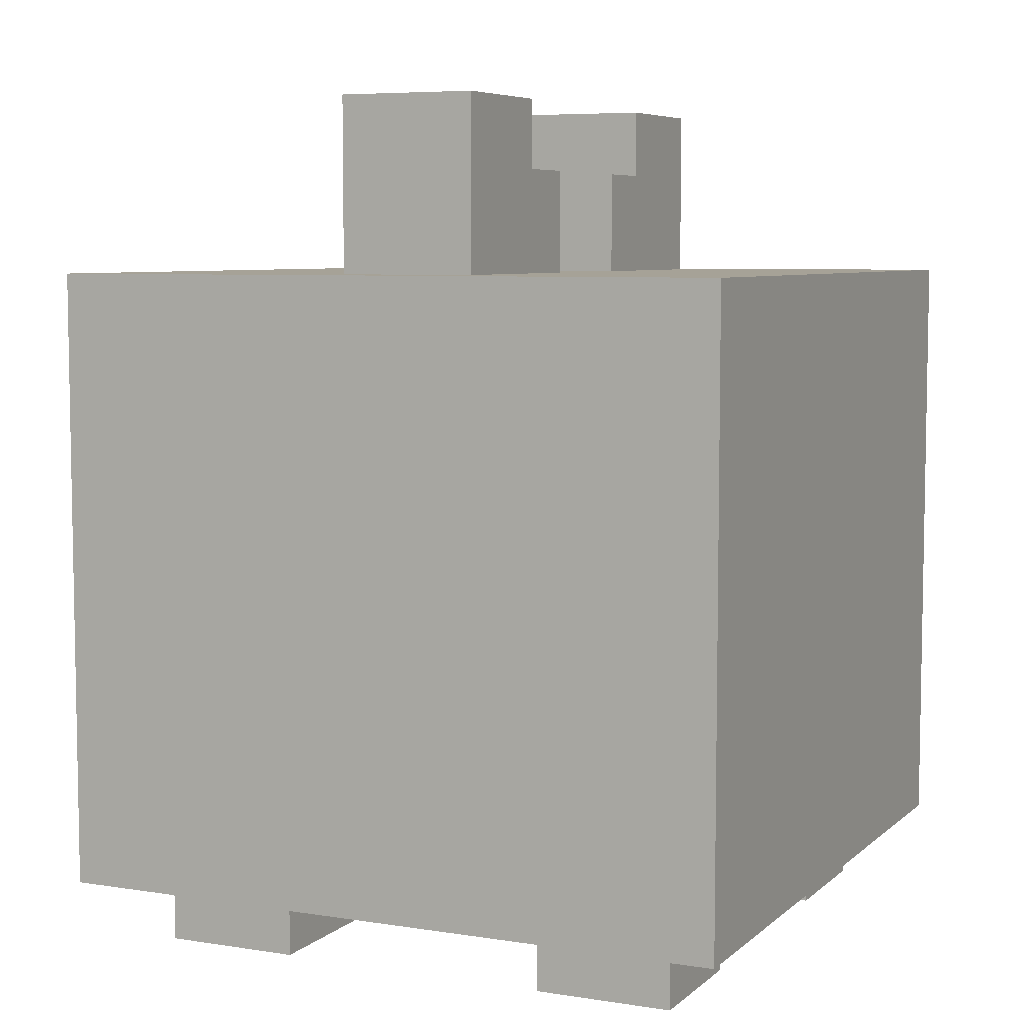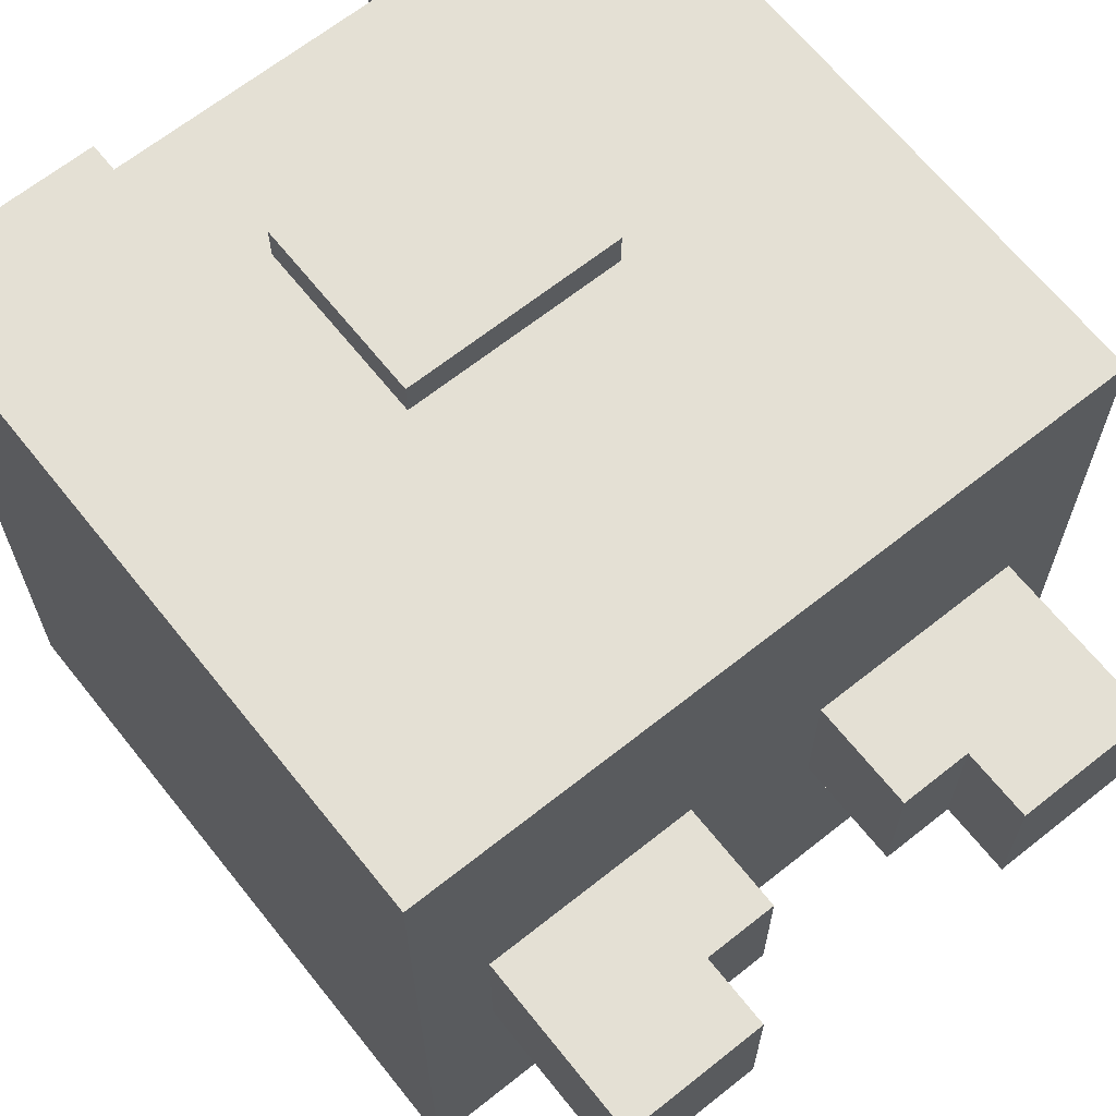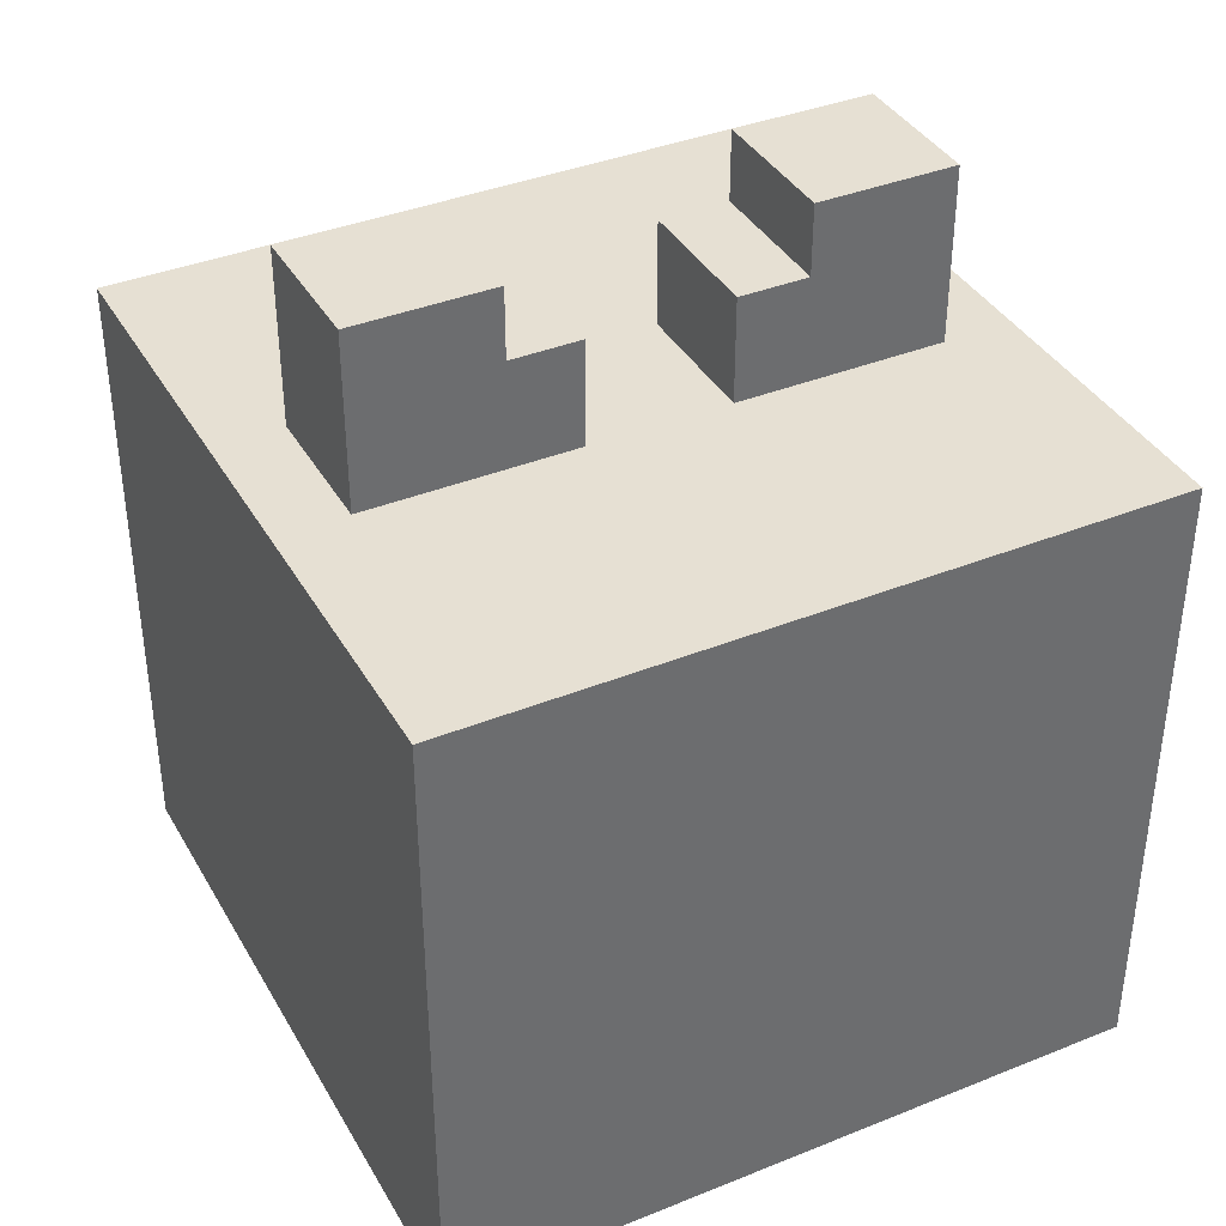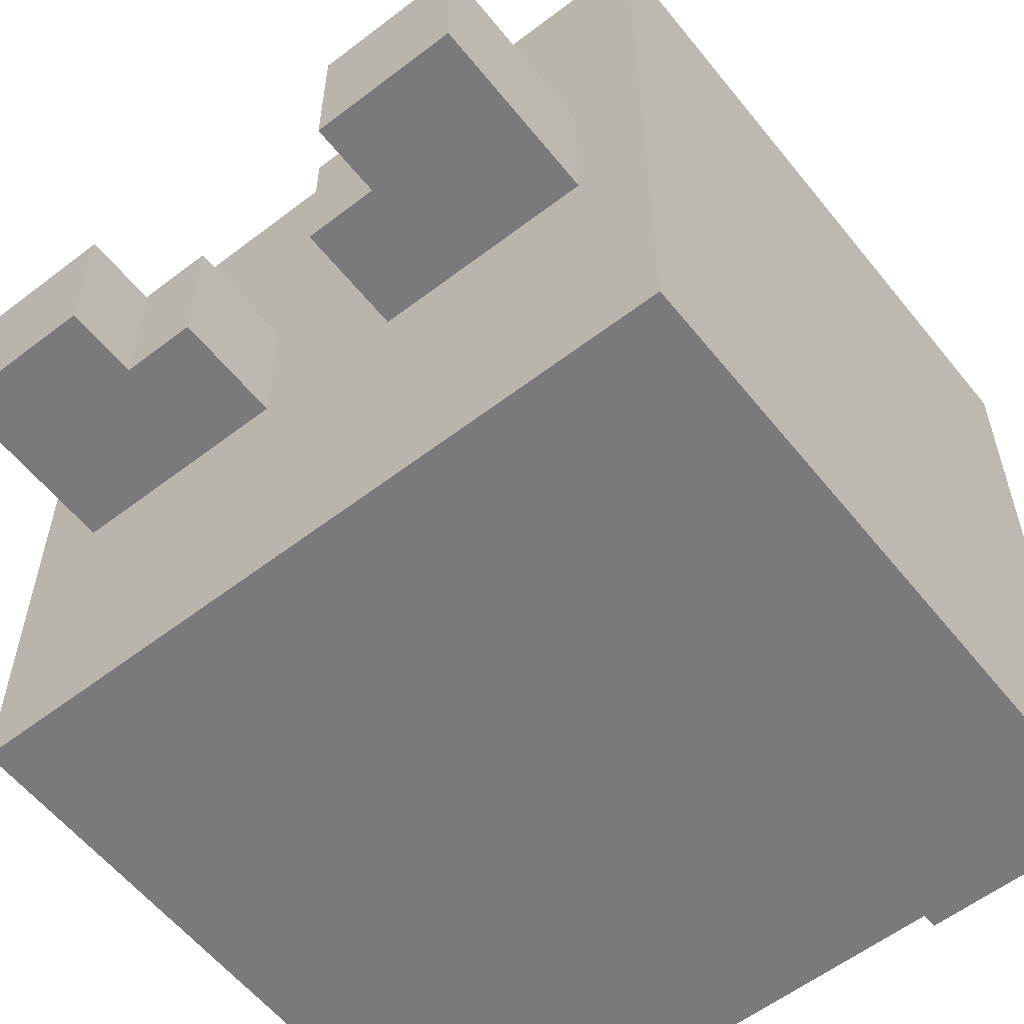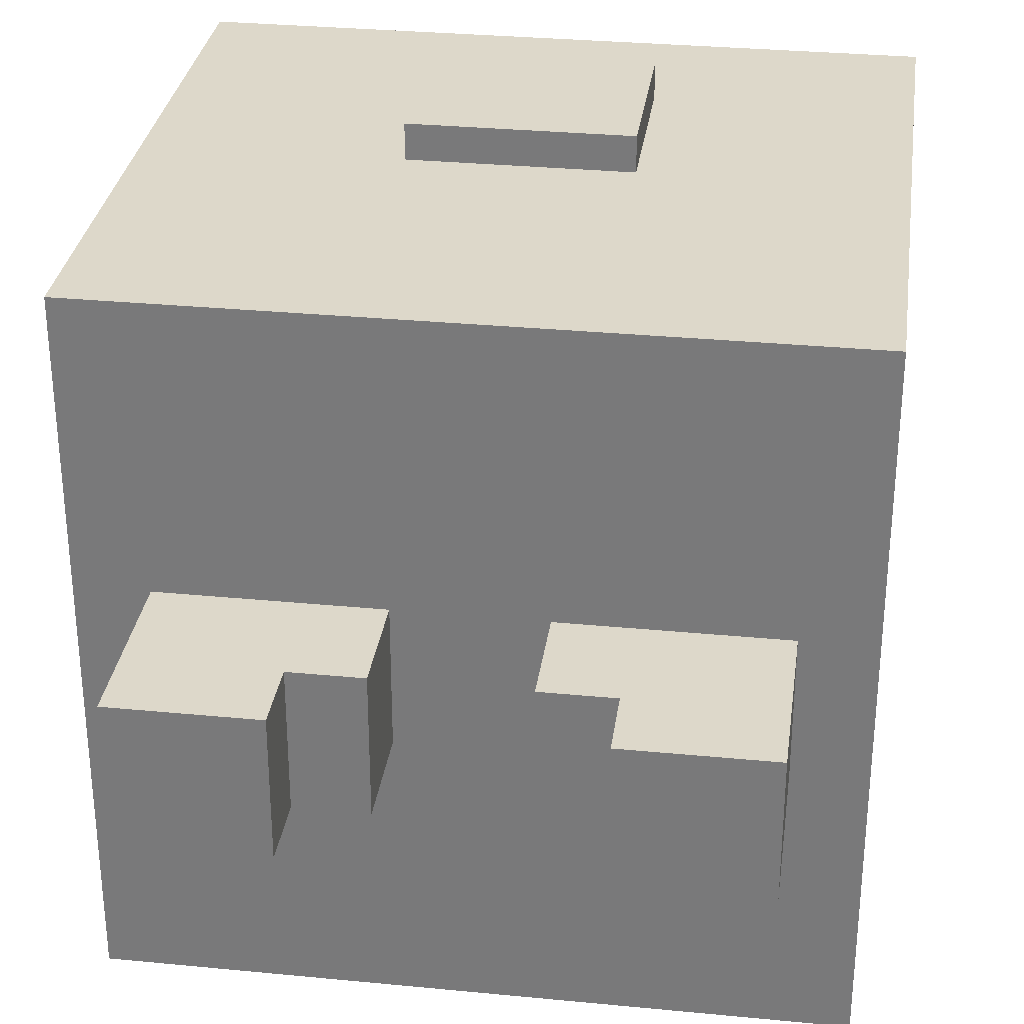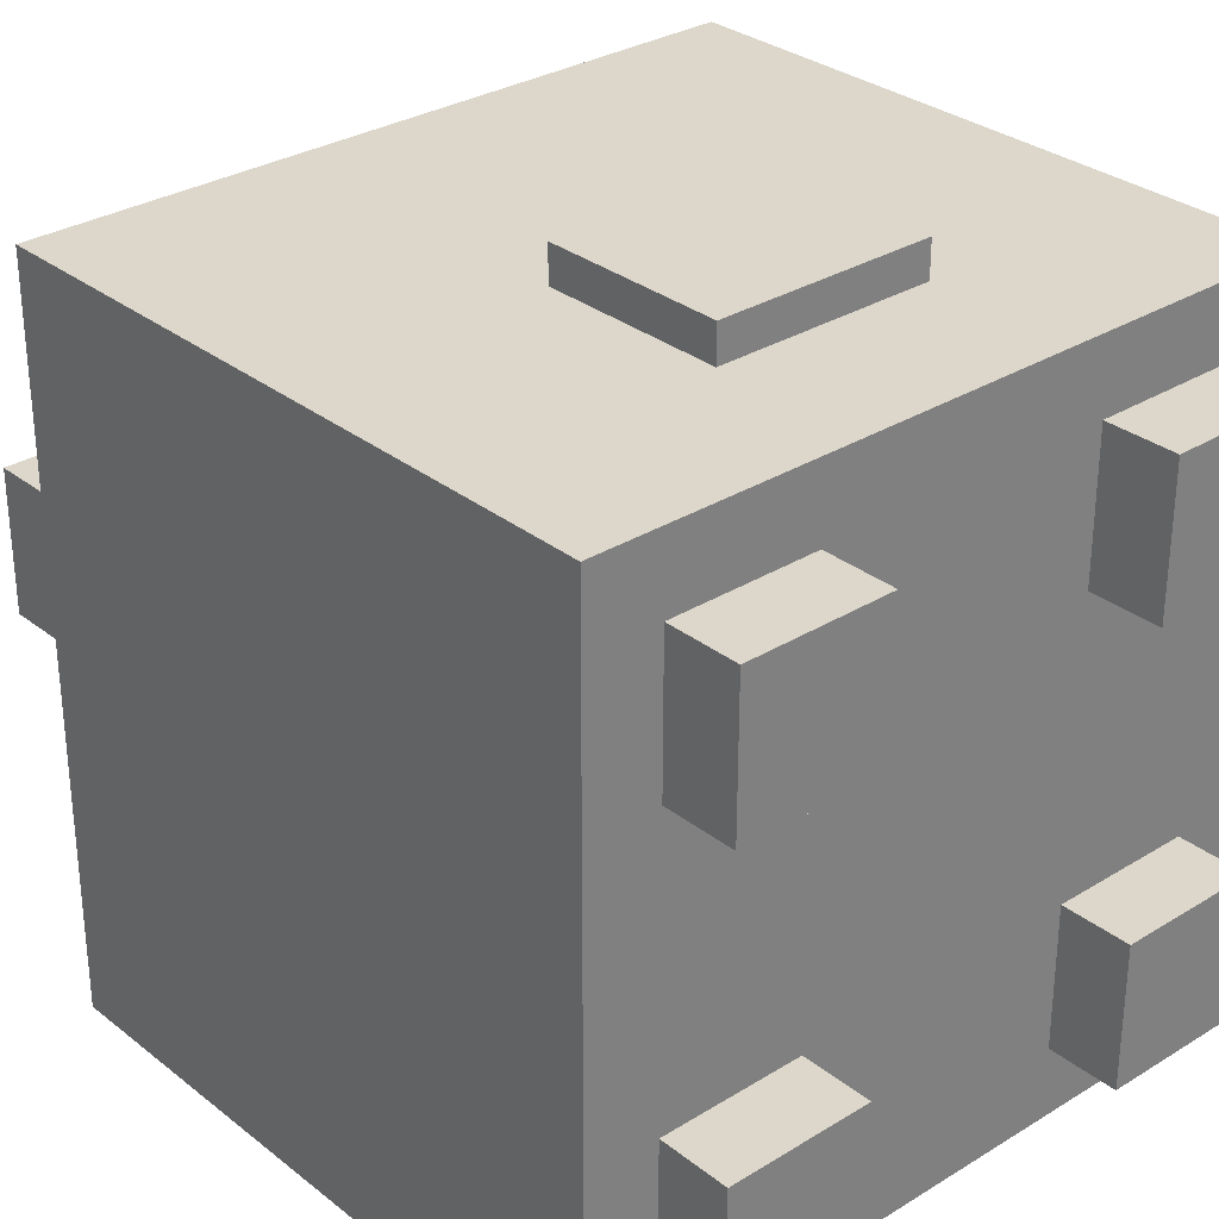
<metadata>
{"format":"obj","ext":"obj","renderer":"f3d","projection":"perspective","resolution":1024,"background":"white","views":[{"elev":6.5,"azim":115.0,"up":"+Y"},{"elev":66.0,"azim":141.4,"up":"+Z"},{"elev":38.3,"azim":153.0,"up":"+Y"},{"elev":-58.2,"azim":-141.6,"up":"+Z"},{"elev":31.0,"azim":-172.1,"up":"+Z"},{"elev":30.5,"azim":-41.6,"up":"+Z"}]}
</metadata>
<code>
o
v -1 0.2 0.9
v -1 0.2 -1.1
v -1 0.7 0.9
v -1 0.7 0.5
v -1 1.1 0.9
v -1 1.1 0.5
v -1 2 0.9
v -1 2 -1.1
v -0.8 0 0.7
v -0.8 0 0.3
v -0.8 0 -0.5
v -0.8 0 -0.9
v -0.8 0.2 0.7
v -0.8 0.2 0.3
v -0.8 0.2 -0.5
v -0.8 0.2 -0.9
v -0.8 2 0.1
v -0.8 2 -0.3
v -0.8 2.5 0.1
v -0.8 2.5 -0.3
v -0.3 0.6 1
v -0.3 0.6 0.9
v -0.3 1 1
v -0.3 1 0.9
v -0.3 1.1 1
v -0.3 1.1 0.9
v 0.2 2 0.1
v 0.2 2 -0.3
v 0.2 2.3 0.1
v 0.2 2.3 -0.3
v 0.4 0 0.7
v 0.4 0 0.3
v 0.4 0 -0.5
v 0.4 0 -0.9
v 0.4 0.2 0.7
v 0.4 0.2 0.3
v 0.4 0.2 -0.5
v 0.4 0.2 -0.9
v 0.4 2.3 0.1
v 0.4 2.3 -0.3
v 0.4 2.5 0.1
v 0.4 2.5 -0.3
v -0.4 0 0.7
v -0.4 0 0.3
v -0.4 0 -0.5
v -0.4 0 -0.9
v -0.4 0.2 0.7
v -0.4 0.2 0.3
v -0.4 0.2 -0.5
v -0.4 0.2 -0.9
v -0.4 2.3 0.1
v -0.4 2.3 -0.3
v -0.4 2.5 0.1
v -0.4 2.5 -0.3
v -0.2 2 0.1
v -0.2 2 -0.3
v -0.2 2.3 0.1
v -0.2 2.3 -0.3
v 0.3 0.6 1
v 0.3 0.6 0.9
v 0.3 1 1
v 0.3 1 0.9
v 0.3 1.1 1
v 0.3 1.1 0.9
v 0.8 0 0.7
v 0.8 0 0.3
v 0.8 0 -0.5
v 0.8 0 -0.9
v 0.8 0.2 0.7
v 0.8 0.2 0.3
v 0.8 0.2 -0.5
v 0.8 0.2 -0.9
v 0.8 2 0.1
v 0.8 2 -0.3
v 0.8 2.5 0.1
v 0.8 2.5 -0.3
v 1 0.2 0.9
v 1 0.2 -1.1
v 1 0.7 0.9
v 1 0.7 0.5
v 1 1.1 0.9
v 1 1.1 0.5
v 1 2 0.9
v 1 2 -1.1
v -0.3 0.6 1
v -0.3 1 1
v -0.3 1.1 1
v -0.1 0.8 1
v -0.1 1 1
v 0.1 0.8 1
v 0.1 1 1
v 0.3 0.6 1
v 0.3 1 1
v 0.3 1.1 1
v -1 0.2 0.9
v -1 0.7 0.9
v -1 1.1 0.9
v -1 2 0.9
v -0.6 0.7 0.9
v -0.6 1 0.9
v -0.6 1.1 0.9
v -0.6 1.4 0.9
v -0.3 0.6 0.9
v -0.3 1 0.9
v -0.3 1.1 0.9
v -0.3 1.4 0.9
v 0.3 0.6 0.9
v 0.3 1 0.9
v 0.3 1.1 0.9
v 0.3 1.4 0.9
v 0.6 0.7 0.9
v 0.6 1 0.9
v 0.6 1.1 0.9
v 0.6 1.4 0.9
v 1 0.2 0.9
v 1 0.7 0.9
v 1 1.1 0.9
v 1 2 0.9
v -0.8 0 0.7
v -0.8 0.2 0.7
v -0.4 0 0.7
v -0.4 0.2 0.7
v 0.4 0 0.7
v 0.4 0.2 0.7
v 0.8 0 0.7
v 0.8 0.2 0.7
v -0.8 2 0.1
v -0.8 2.5 0.1
v -0.6 2 0.1
v -0.6 2.3 0.1
v -0.5 2.2 0.1
v -0.5 2.3 0.1
v -0.4 2 0.1
v -0.4 2.2 0.1
v -0.4 2.3 0.1
v -0.4 2.5 0.1
v -0.2 2 0.1
v -0.2 2.3 0.1
v 0.2 2 0.1
v 0.2 2.3 0.1
v 0.4 2 0.1
v 0.4 2.2 0.1
v 0.4 2.3 0.1
v 0.4 2.5 0.1
v 0.5 2.2 0.1
v 0.5 2.3 0.1
v 0.6 2 0.1
v 0.6 2.3 0.1
v 0.8 2 0.1
v 0.8 2.5 0.1
v -0.8 0 -0.5
v -0.8 0.2 -0.5
v -0.4 0 -0.5
v -0.4 0.2 -0.5
v 0.4 0 -0.5
v 0.4 0.2 -0.5
v 0.8 0 -0.5
v 0.8 0.2 -0.5
v -0.8 0 0.3
v -0.8 0.2 0.3
v -0.4 0 0.3
v -0.4 0.2 0.3
v 0.4 0 0.3
v 0.4 0.2 0.3
v 0.8 0 0.3
v 0.8 0.2 0.3
v -0.8 2 -0.3
v -0.8 2.5 -0.3
v -0.4 2.3 -0.3
v -0.4 2.5 -0.3
v -0.2 2 -0.3
v -0.2 2.3 -0.3
v 0.2 2 -0.3
v 0.2 2.3 -0.3
v 0.4 2.3 -0.3
v 0.4 2.5 -0.3
v 0.8 2 -0.3
v 0.8 2.5 -0.3
v -0.8 0 -0.9
v -0.8 0.2 -0.9
v -0.4 0 -0.9
v -0.4 0.2 -0.9
v 0.4 0 -0.9
v 0.4 0.2 -0.9
v 0.8 0 -0.9
v 0.8 0.2 -0.9
v -1 0.2 -1.1
v -1 2 -1.1
v 1 0.2 -1.1
v 1 2 -1.1
v -0.8 0 0.7
v -0.4 0 0.7
v 0.4 0 0.7
v 0.8 0 0.7
v -0.8 0 0.3
v -0.4 0 0.3
v 0.4 0 0.3
v 0.8 0 0.3
v -0.8 0 -0.5
v -0.4 0 -0.5
v 0.4 0 -0.5
v 0.8 0 -0.5
v -0.8 0 -0.9
v -0.4 0 -0.9
v 0.4 0 -0.9
v 0.8 0 -0.9
v -1 0.2 0.9
v 1 0.2 0.9
v -0.8 0.2 0.7
v -0.4 0.2 0.7
v 0.4 0.2 0.7
v 0.8 0.2 0.7
v -0.8 0.2 0.3
v -0.4 0.2 0.3
v 0.4 0.2 0.3
v 0.8 0.2 0.3
v -0.8 0.2 -0.5
v -0.4 0.2 -0.5
v 0.4 0.2 -0.5
v 0.8 0.2 -0.5
v -0.8 0.2 -0.9
v -0.4 0.2 -0.9
v 0.4 0.2 -0.9
v 0.8 0.2 -0.9
v -1 0.2 -1.1
v 1 0.2 -1.1
v -0.3 0.6 1
v 0.3 0.6 1
v -0.3 0.6 0.9
v 0.3 0.6 0.9
v -0.3 1.1 1
v 0.3 1.1 1
v -0.3 1.1 0.9
v 0.3 1.1 0.9
v -1 2 0.9
v 1 2 0.9
v -0.8 2 0.1
v -0.6 2 0.1
v -0.4 2 0.1
v -0.2 2 0.1
v 0.2 2 0.1
v 0.4 2 0.1
v 0.6 2 0.1
v 0.8 2 0.1
v -0.8 2 -0.3
v -0.2 2 -0.3
v 0.2 2 -0.3
v 0.8 2 -0.3
v -1 2 -1.1
v 1 2 -1.1
v -0.4 2.3 0.1
v -0.2 2.3 0.1
v 0.2 2.3 0.1
v 0.4 2.3 0.1
v -0.4 2.3 -0.3
v -0.2 2.3 -0.3
v 0.2 2.3 -0.3
v 0.4 2.3 -0.3
v -0.8 2.5 0.1
v -0.4 2.5 0.1
v 0.4 2.5 0.1
v 0.8 2.5 0.1
v -0.8 2.5 -0.3
v -0.4 2.5 -0.3
v 0.4 2.5 -0.3
v 0.8 2.5 -0.3
f 3 2 1
f 4 2 3
f 5 4 3
f 6 2 4
f 6 4 5
f 7 6 5
f 8 2 6
f 8 6 7
f 13 10 9
f 14 10 13
f 15 12 11
f 16 12 15
f 19 18 17
f 20 18 19
f 23 22 21
f 24 22 23
f 25 24 23
f 26 24 25
f 29 28 27
f 30 28 29
f 35 32 31
f 36 32 35
f 37 34 33
f 38 34 37
f 41 40 39
f 42 40 41
f 43 44 47
f 47 44 48
f 45 46 49
f 49 46 50
f 51 52 53
f 53 52 54
f 55 56 57
f 57 56 58
f 59 60 61
f 61 60 62
f 61 62 63
f 63 62 64
f 65 66 69
f 69 66 70
f 67 68 71
f 71 68 72
f 73 74 75
f 75 74 76
f 77 78 79
f 79 78 80
f 79 80 81
f 80 78 82
f 81 80 82
f 81 82 83
f 82 78 84
f 83 82 84
f 88 86 85
f 89 87 86
f 89 86 88
f 90 88 85
f 90 89 88
f 91 87 89
f 91 89 90
f 92 90 85
f 92 91 90
f 93 87 91
f 93 91 92
f 94 87 93
f 99 96 95
f 99 97 96
f 100 97 99
f 101 98 97
f 101 97 100
f 102 98 101
f 103 100 99
f 103 99 95
f 104 102 101
f 104 100 103
f 104 101 100
f 105 102 104
f 106 98 102
f 106 102 105
f 107 103 95
f 109 106 105
f 110 98 106
f 110 106 109
f 111 108 107
f 112 109 108
f 112 108 111
f 112 110 109
f 113 110 112
f 114 98 110
f 114 110 113
f 115 111 107
f 115 107 95
f 116 113 112
f 116 111 115
f 116 112 111
f 117 114 113
f 117 113 116
f 118 98 114
f 118 114 117
f 121 120 119
f 122 120 121
f 125 124 123
f 126 124 125
f 129 128 127
f 130 128 129
f 131 130 129
f 132 128 130
f 132 130 131
f 133 131 129
f 134 132 131
f 134 131 133
f 135 128 132
f 135 132 134
f 136 128 135
f 137 134 133
f 137 135 134
f 138 135 137
f 141 140 139
f 142 140 141
f 143 140 142
f 145 143 142
f 145 144 143
f 145 142 141
f 146 144 145
f 147 145 141
f 147 146 145
f 148 144 146
f 148 146 147
f 149 148 147
f 150 144 148
f 150 148 149
f 153 152 151
f 154 152 153
f 157 156 155
f 158 156 157
f 159 160 161
f 161 160 162
f 163 164 165
f 165 164 166
f 167 168 169
f 169 168 170
f 167 169 171
f 171 169 172
f 173 174 175
f 173 175 177
f 175 176 177
f 177 176 178
f 179 180 181
f 181 180 182
f 183 184 185
f 185 184 186
f 187 188 189
f 189 188 190
f 195 192 191
f 196 192 195
f 197 194 193
f 198 194 197
f 203 200 199
f 204 200 203
f 205 202 201
f 206 202 205
f 209 208 207
f 210 208 209
f 211 208 210
f 212 208 211
f 213 209 207
f 214 211 210
f 215 211 214
f 216 208 212
f 217 215 214
f 217 216 215
f 217 213 207
f 217 214 213
f 218 216 217
f 219 216 218
f 220 208 216
f 220 216 219
f 221 217 207
f 222 219 218
f 223 219 222
f 224 208 220
f 225 221 207
f 225 224 223
f 225 223 222
f 225 222 221
f 226 208 224
f 226 224 225
f 229 228 227
f 230 228 229
f 231 232 233
f 233 232 234
f 235 236 237
f 237 236 238
f 238 236 239
f 239 236 240
f 240 236 241
f 241 236 242
f 242 236 243
f 243 236 244
f 235 237 245
f 240 241 246
f 246 241 247
f 244 236 248
f 246 247 249
f 247 248 249
f 235 245 249
f 245 246 249
f 248 236 250
f 249 248 250
f 251 252 255
f 255 252 256
f 253 254 257
f 257 254 258
f 259 260 263
f 263 260 264
f 261 262 265
f 265 262 266

</code>
